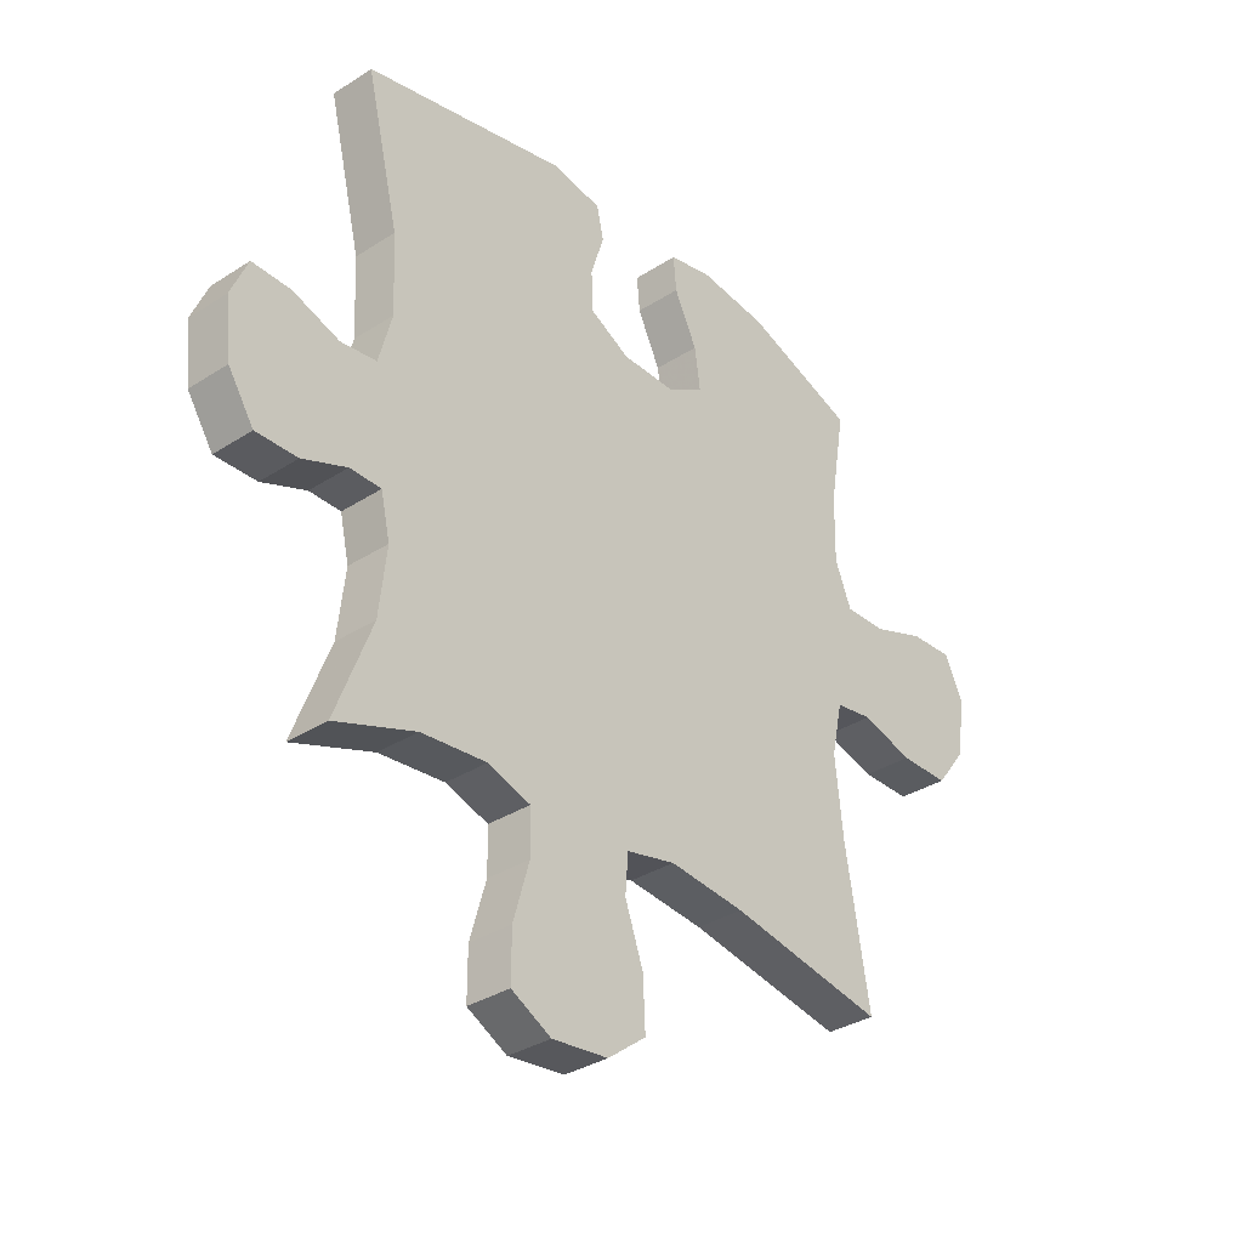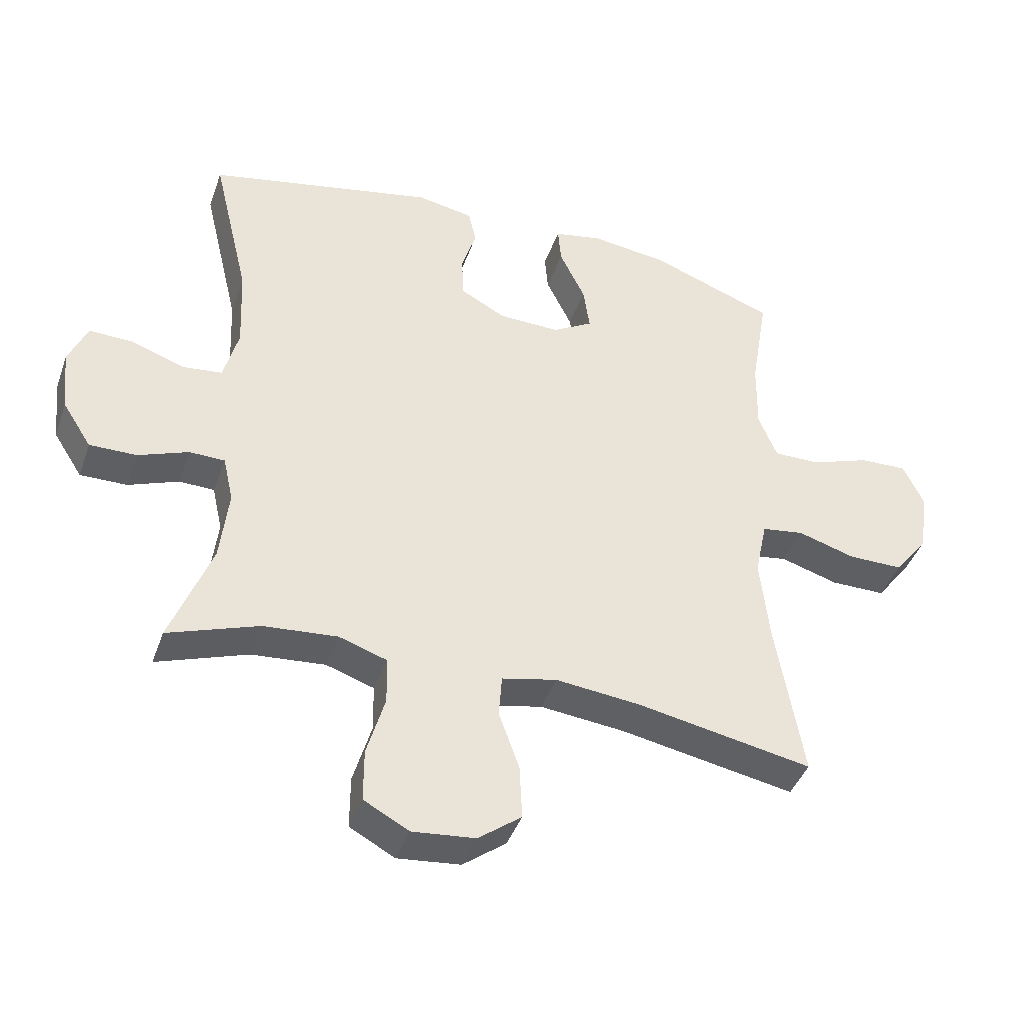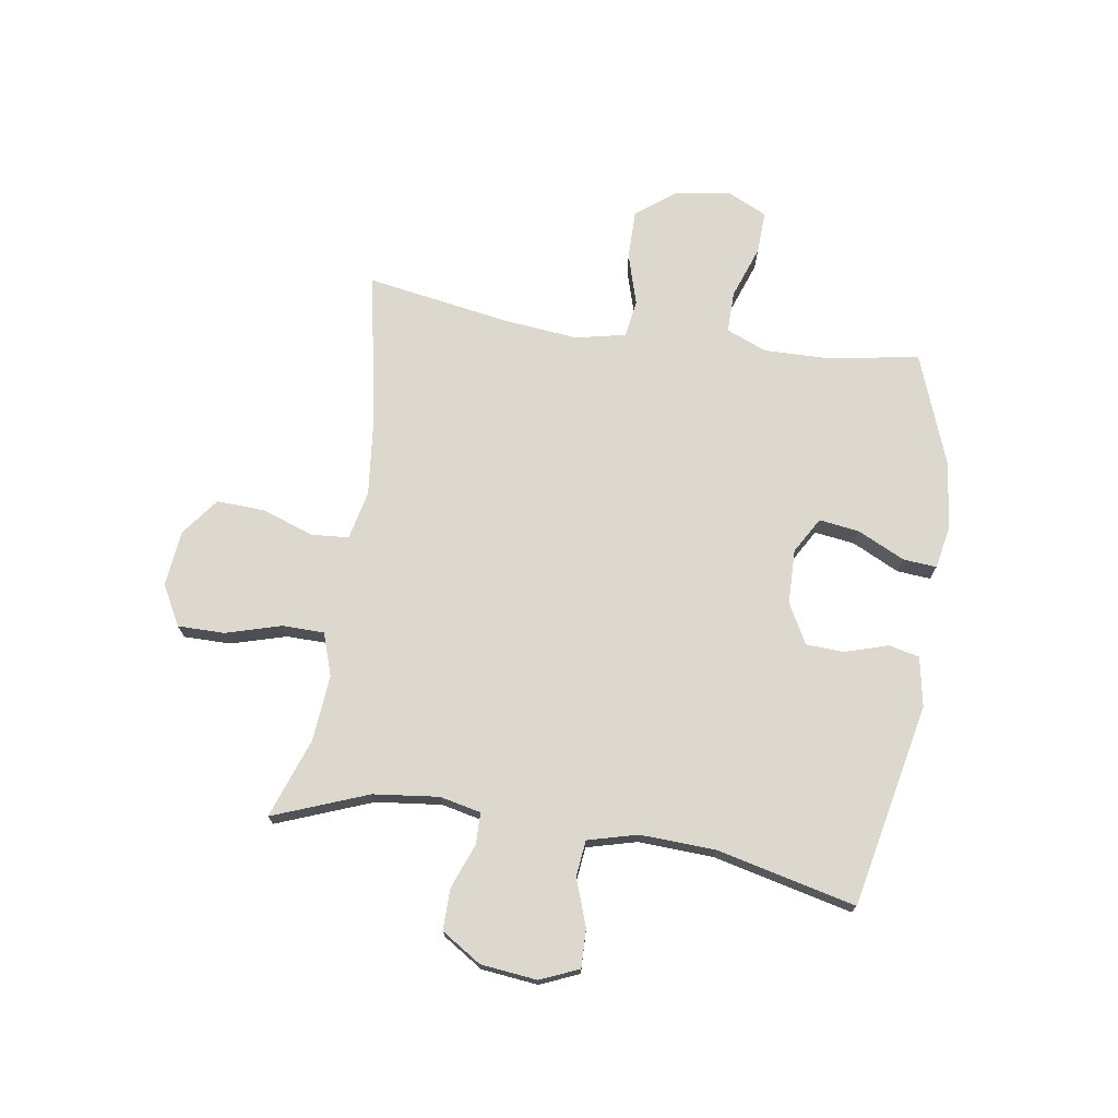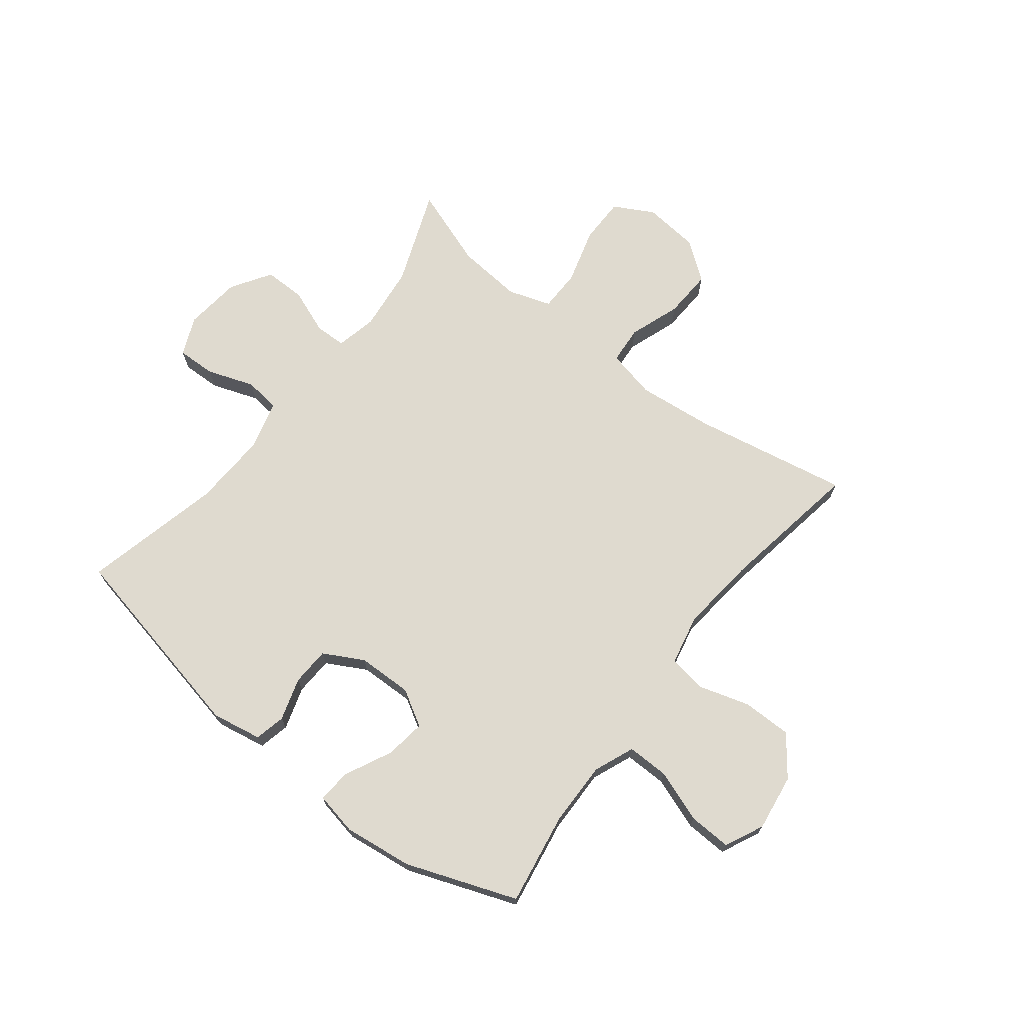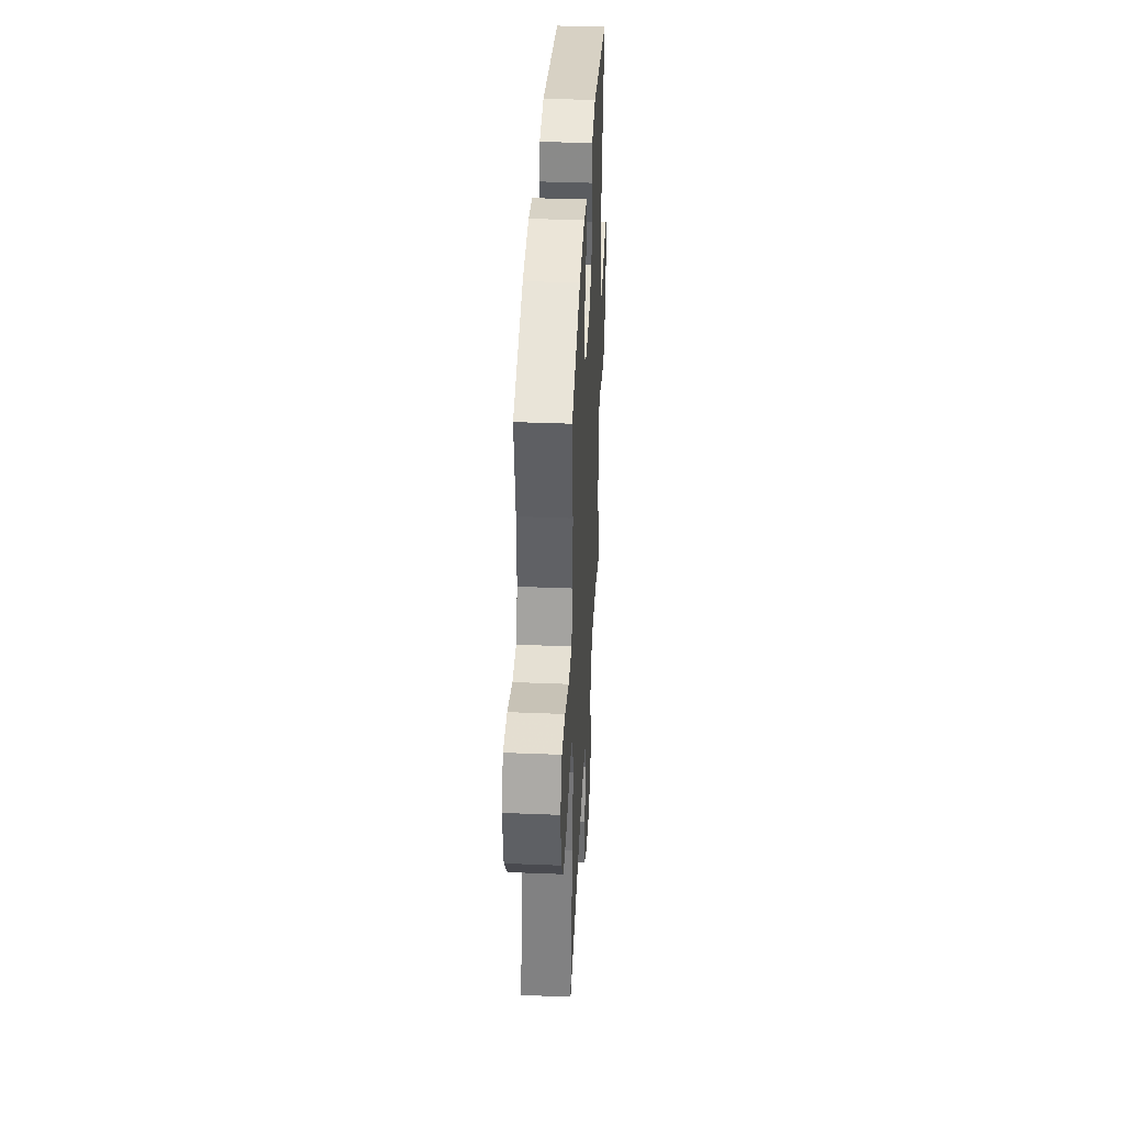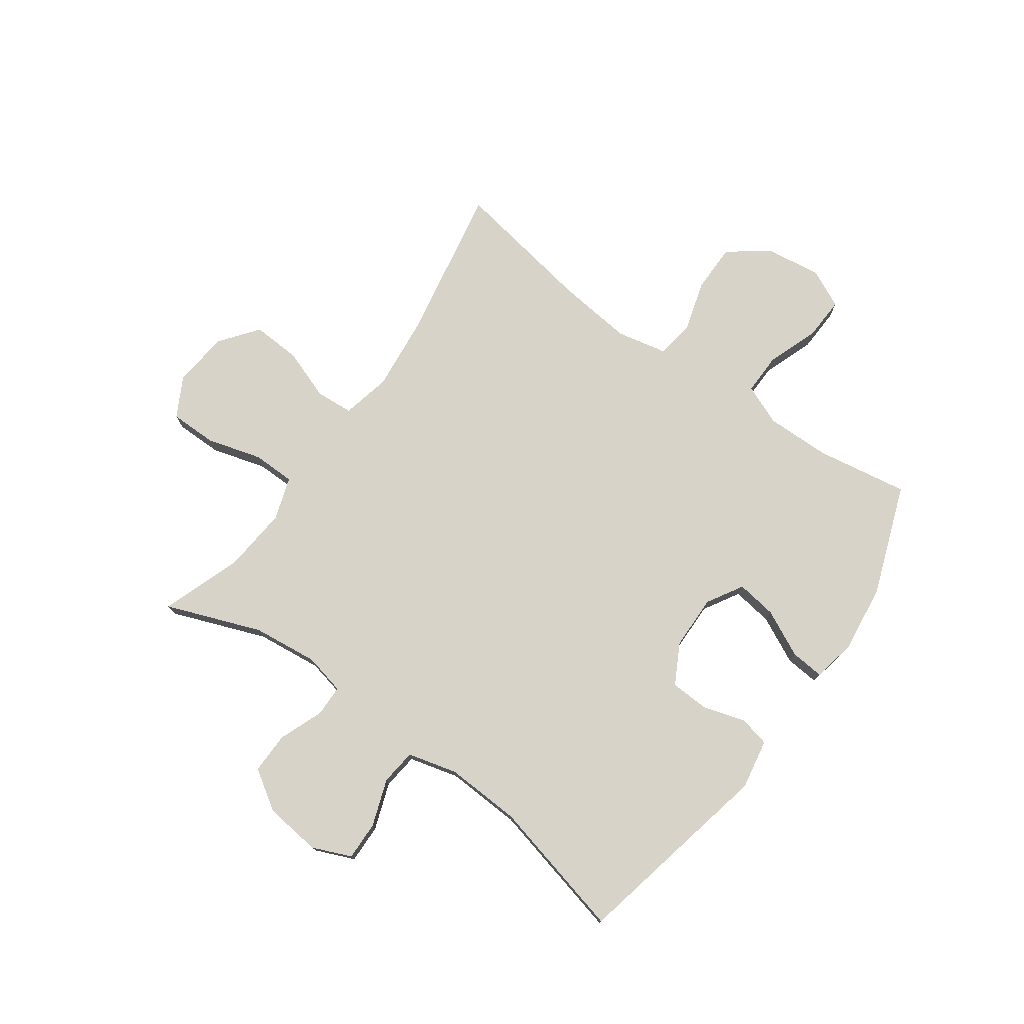
<metadata>
{"format":"obj","ext":"obj","renderer":"f3d","projection":"perspective","resolution":1024,"background":"white","views":[{"elev":-33.6,"azim":-48.7,"up":"+Z"},{"elev":-41.9,"azim":-18.8,"up":"+Z"},{"elev":72.6,"azim":-81.3,"up":"+Y"},{"elev":70.6,"azim":37.9,"up":"+Y"},{"elev":38.8,"azim":92.9,"up":"+Z"},{"elev":76.2,"azim":-54.3,"up":"+Y"}]}
</metadata>
<code>
v 0.5 0.07 0.5
v 0.473 0.07 0.338
v 0.471 0.07 0.225
v 0.5 0.07 0.154
v 0.573 0.07 0.155
v 0.665 0.07 0.188
v 0.74 0.07 0.191
v 0.772 0.07 0.123
v 0.758 0.07 0.024
v 0.705 0.07 -0.045
v 0.619 0.07 -0.045
v 0.529 0.07 -0.018
v 0.463 0.07 -0.028
v 0.444 0.07 -0.117
v 0.458 0.07 -0.25
v 0.5 0.07 -0.5
v 0.227 0.07 -0.449
v 0.094 0.07 -0.435
v 0.008 0.07 -0.454
v 0.003 0.07 -0.52
v 0.035 0.07 -0.61
v 0.039 0.07 -0.695
v -0.028 0.07 -0.746
v -0.126 0.07 -0.756
v -0.196 0.07 -0.718
v -0.196 0.07 -0.636
v -0.168 0.07 -0.539
v -0.169 0.07 -0.465
v -0.244 0.07 -0.44
v -0.359 0.07 -0.45
v -0.5 0.07 -0.5
v -0.436 0.07 -0.333
v -0.423 0.07 -0.218
v -0.439 0.07 -0.146
v -0.494 0.07 -0.145
v -0.572 0.07 -0.175
v -0.645 0.07 -0.176
v -0.69 0.07 -0.106
v -0.701 0.07 -0.007
v -0.672 0.07 0.061
v -0.604 0.07 0.059
v -0.522 0.07 0.03
v -0.459 0.07 0.037
v -0.436 0.07 0.124
v -0.442 0.07 0.256
v -0.5 0.07 0.5
v -0.144 0.07 0.575
v -0.056 0.07 0.559
v -0.044 0.07 0.505
v -0.067 0.07 0.43
v -0.064 0.07 0.363
v 0.006 0.07 0.325
v 0.102 0.07 0.323
v 0.165 0.07 0.36
v 0.155 0.07 0.431
v 0.115 0.07 0.513
v 0.11 0.07 0.572
v 0.185 0.07 0.587
v 0.306 0.07 0.572
v 0.5 0 0.5
v 0.473 0 0.338
v 0.471 0 0.225
v 0.5 0 0.154
v 0.573 0 0.155
v 0.665 0 0.188
v 0.74 0 0.191
v 0.772 0 0.123
v 0.758 0 0.024
v 0.705 0 -0.045
v 0.619 0 -0.045
v 0.529 0 -0.018
v 0.463 0 -0.028
v 0.444 0 -0.117
v 0.458 0 -0.25
v 0.5 0 -0.5
v 0.227 0 -0.449
v 0.094 0 -0.435
v 0.008 0 -0.454
v 0.003 0 -0.52
v 0.035 0 -0.61
v 0.039 0 -0.695
v -0.028 0 -0.746
v -0.126 0 -0.756
v -0.196 0 -0.718
v -0.196 0 -0.636
v -0.168 0 -0.539
v -0.169 0 -0.465
v -0.244 0 -0.44
v -0.359 0 -0.45
v -0.5 0 -0.5
v -0.436 0 -0.333
v -0.423 0 -0.218
v -0.439 0 -0.146
v -0.494 0 -0.145
v -0.572 0 -0.175
v -0.645 0 -0.176
v -0.69 0 -0.106
v -0.701 0 -0.007
v -0.672 0 0.061
v -0.604 0 0.059
v -0.522 0 0.03
v -0.459 0 0.037
v -0.436 0 0.124
v -0.442 0 0.256
v -0.5 0 0.5
v -0.144 0 0.575
v -0.056 0 0.559
v -0.044 0 0.505
v -0.067 0 0.43
v -0.064 0 0.363
v 0.006 0 0.325
v 0.102 0 0.323
v 0.165 0 0.36
v 0.155 0 0.431
v 0.115 0 0.513
v 0.11 0 0.572
v 0.185 0 0.587
v 0.306 0 0.572
f 58 59 1 2
f 55 56 57 58
f 54 55 58 2
f 53 54 2 3
f 52 53 3 4
f 47 48 49 50
f 45 46 47 50
f 44 45 50 51
f 43 44 51 52
f 39 40 41 42
f 39 42 43
f 38 39 43
f 35 36 37 38
f 34 35 38 43
f 33 34 43 52
f 30 31 32
f 29 30 32 33
f 28 29 33 52
f 24 25 26 27
f 20 21 22 23
f 19 20 23 24
f 15 16 17
f 14 15 17 18
f 13 14 18 19
f 9 10 11 12
f 9 12 13
f 8 9 13
f 5 6 7 8
f 4 5 8 13
f 52 4 13 19
f 27 28 52
f 19 24 27 52
f 61 60 118 117
f 117 116 115 114
f 61 117 114 113
f 62 61 113 112
f 63 62 112 111
f 109 108 107 106
f 109 106 105 104
f 110 109 104 103
f 111 110 103 102
f 101 100 99 98
f 102 101 98
f 102 98 97
f 97 96 95 94
f 102 97 94 93
f 111 102 93 92
f 91 90 89
f 92 91 89 88
f 111 92 88 87
f 86 85 84 83
f 82 81 80 79
f 83 82 79 78
f 76 75 74
f 77 76 74 73
f 78 77 73 72
f 71 70 69 68
f 72 71 68
f 72 68 67
f 67 66 65 64
f 72 67 64 63
f 78 72 63 111
f 111 87 86
f 111 86 83 78
f 1 60 61 2
f 2 61 62 3
f 3 62 63 4
f 4 63 64 5
f 5 64 65 6
f 6 65 66 7
f 7 66 67 8
f 8 67 68 9
f 9 68 69 10
f 10 69 70 11
f 11 70 71 12
f 12 71 72 13
f 13 72 73 14
f 14 73 74 15
f 15 74 75 16
f 16 75 76 17
f 17 76 77 18
f 18 77 78 19
f 19 78 79 20
f 20 79 80 21
f 21 80 81 22
f 22 81 82 23
f 23 82 83 24
f 24 83 84 25
f 25 84 85 26
f 26 85 86 27
f 27 86 87 28
f 28 87 88 29
f 29 88 89 30
f 30 89 90 31
f 31 90 91 32
f 32 91 92 33
f 33 92 93 34
f 34 93 94 35
f 35 94 95 36
f 36 95 96 37
f 37 96 97 38
f 38 97 98 39
f 39 98 99 40
f 40 99 100 41
f 41 100 101 42
f 42 101 102 43
f 43 102 103 44
f 44 103 104 45
f 45 104 105 46
f 46 105 106 47
f 47 106 107 48
f 48 107 108 49
f 49 108 109 50
f 50 109 110 51
f 51 110 111 52
f 52 111 112 53
f 53 112 113 54
f 54 113 114 55
f 55 114 115 56
f 56 115 116 57
f 57 116 117 58
f 58 117 118 59
f 59 118 60 1

</code>
